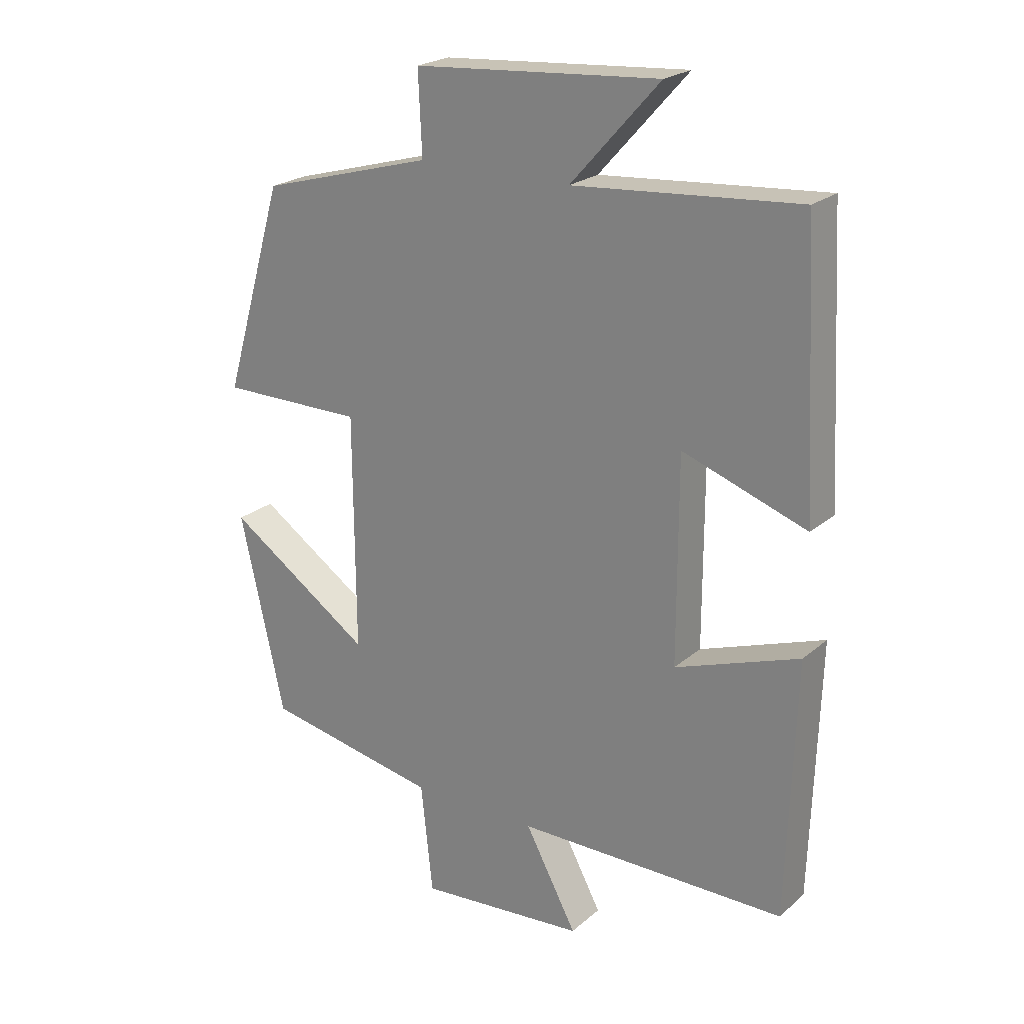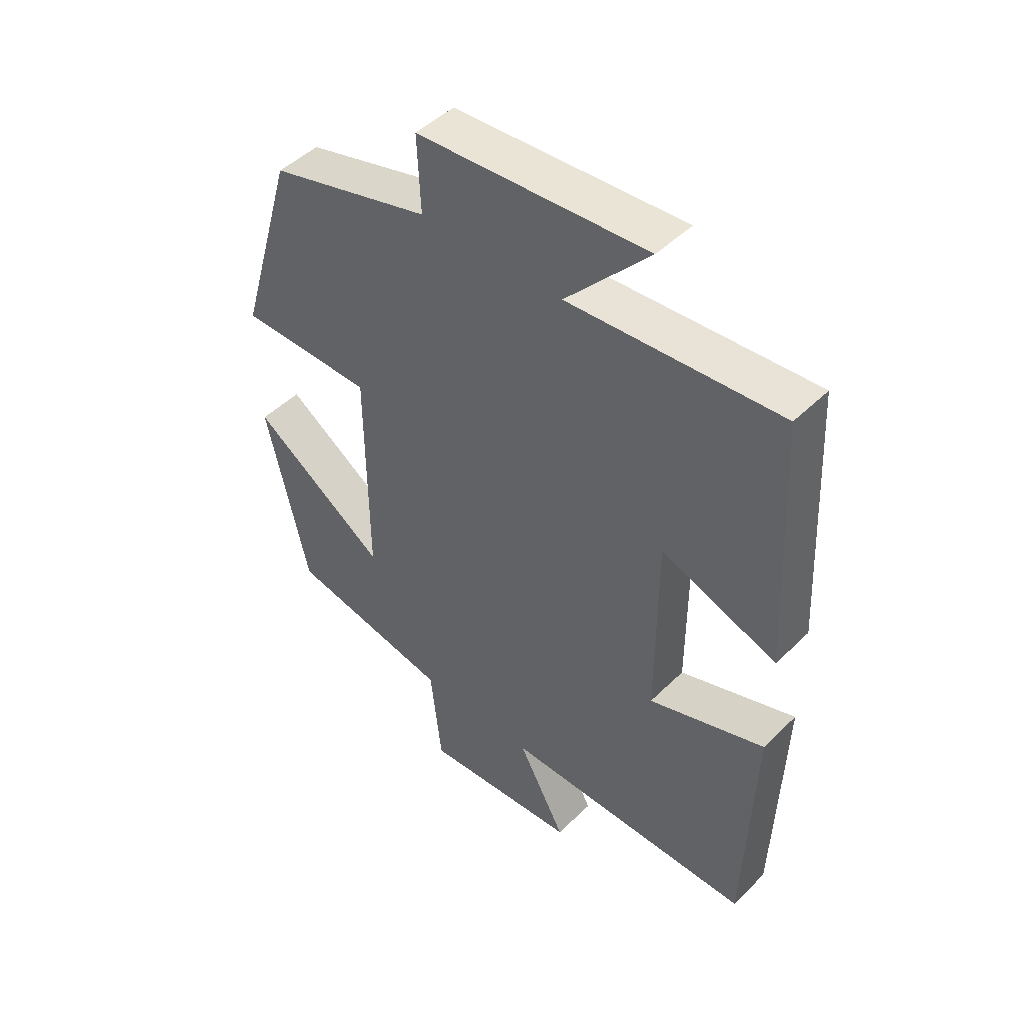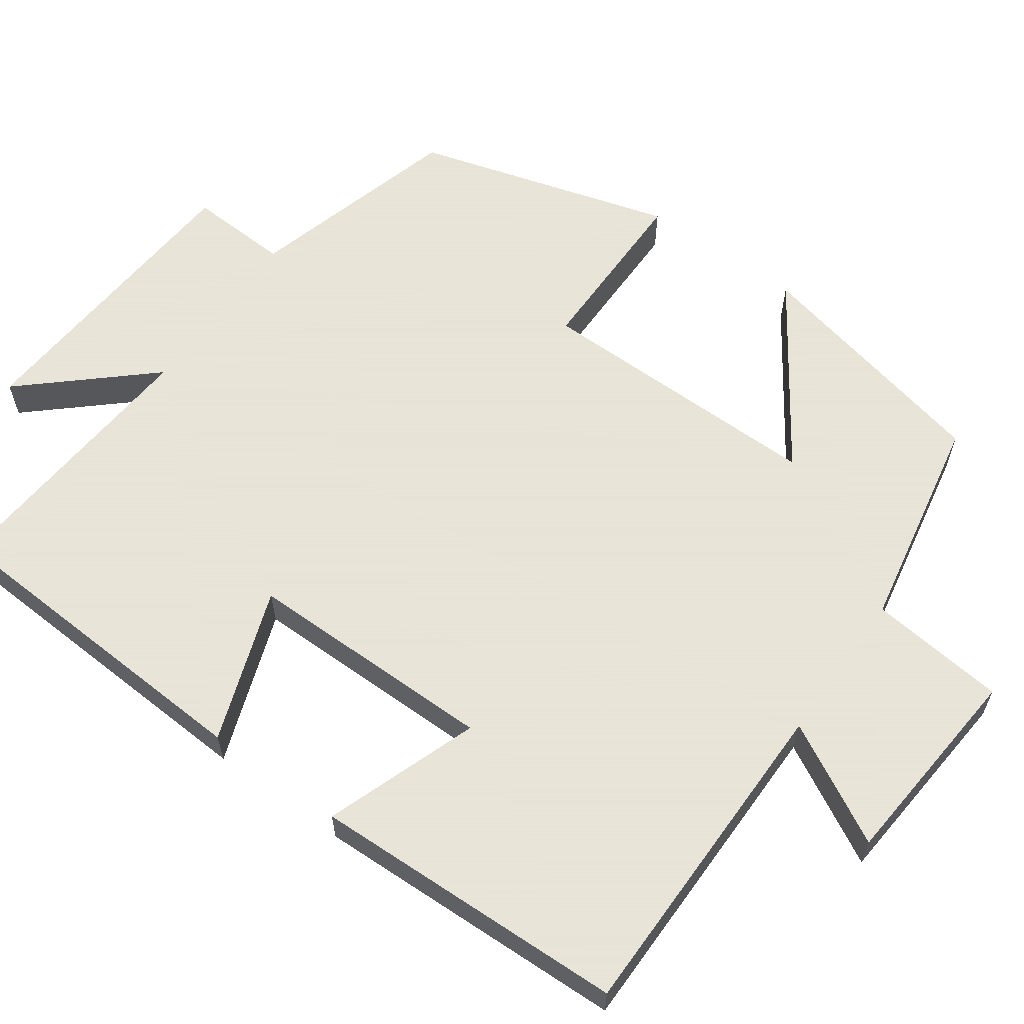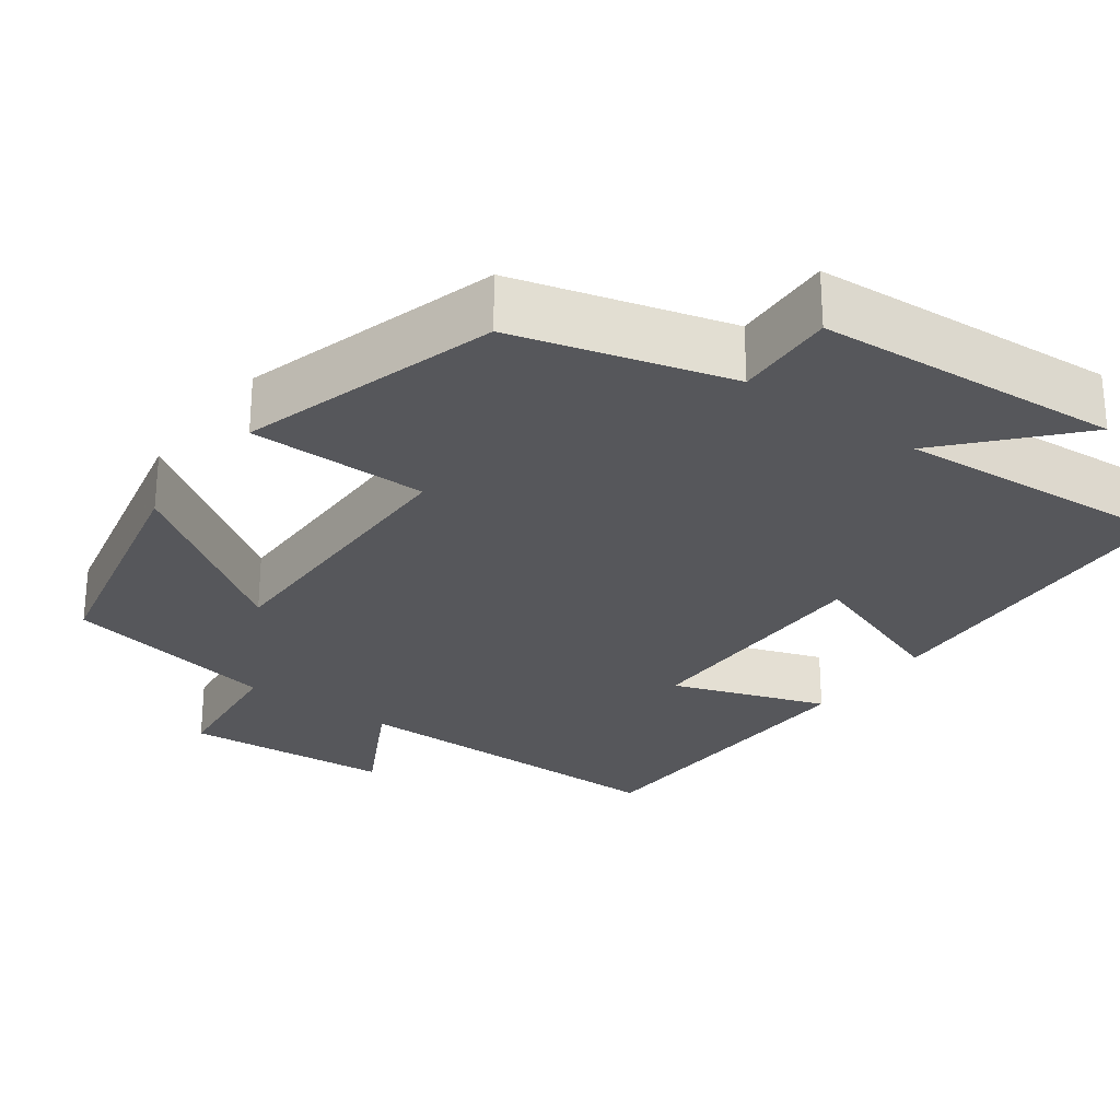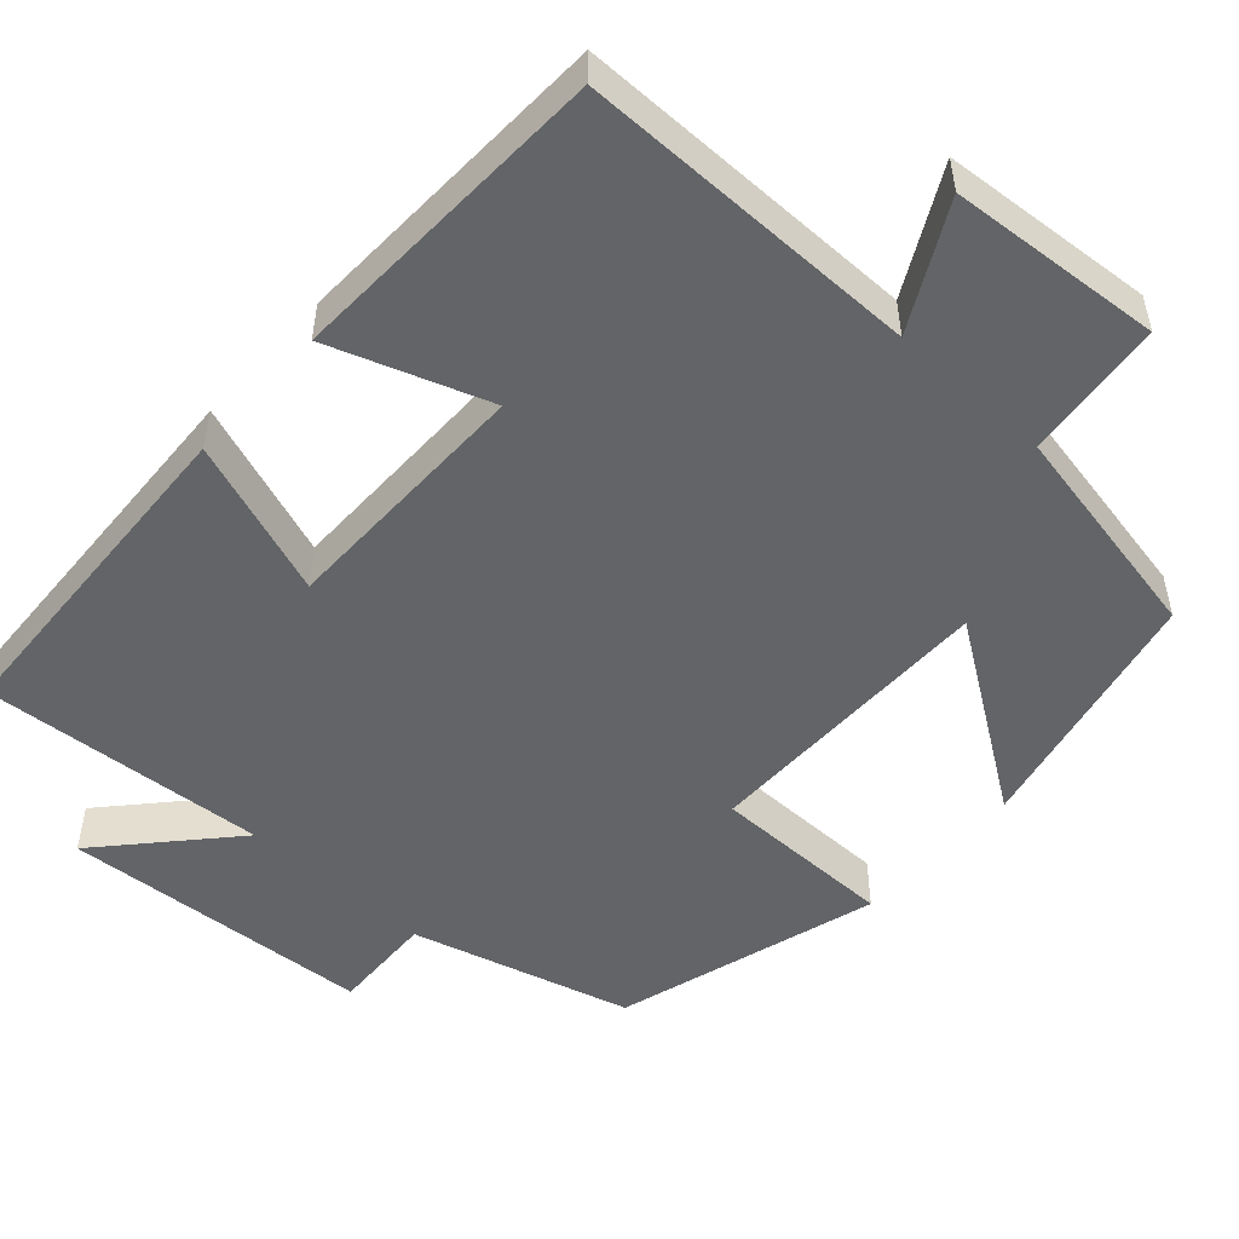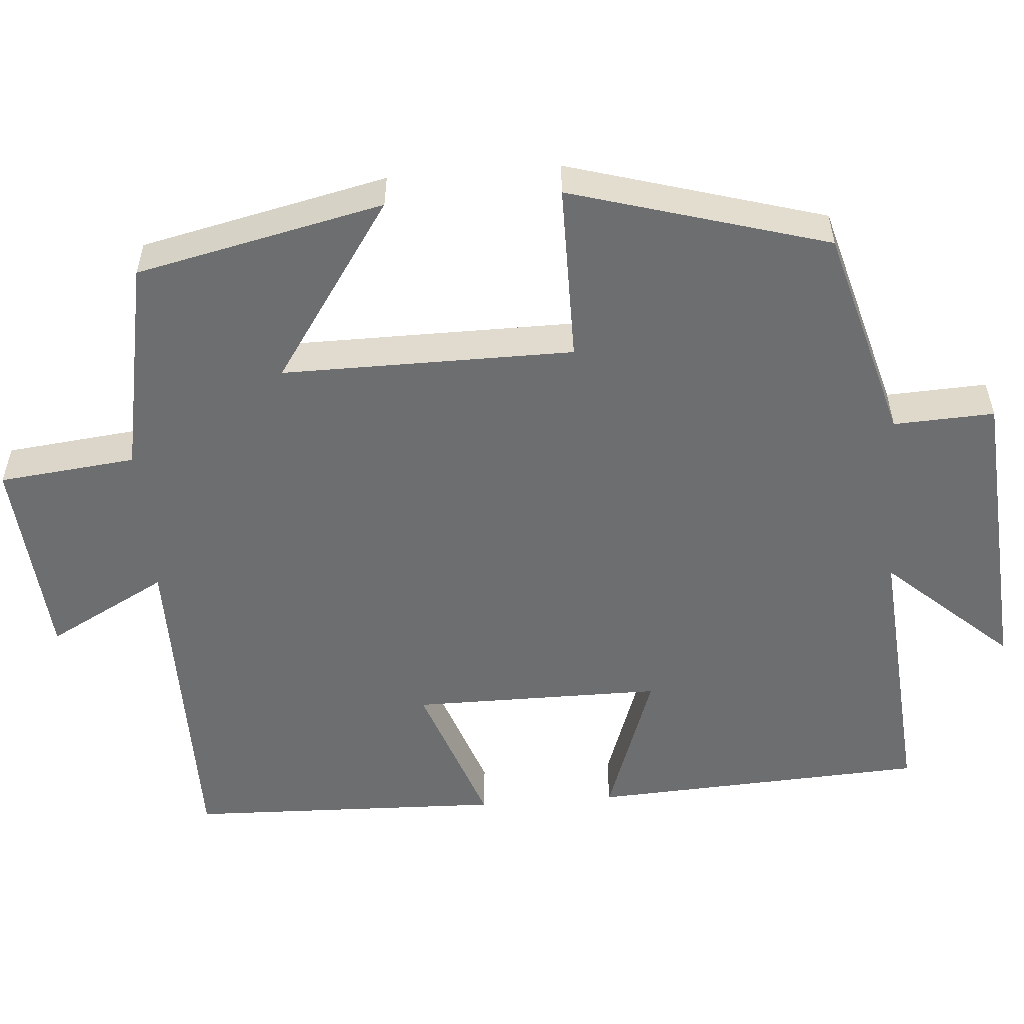
<metadata>
{"format":"obj","ext":"obj","renderer":"f3d","projection":"perspective","resolution":1024,"background":"white","views":[{"elev":22.6,"azim":35.2,"up":"+Z"},{"elev":47.6,"azim":42.4,"up":"+Z"},{"elev":61.4,"azim":125.6,"up":"+Y"},{"elev":-27.1,"azim":-36.3,"up":"+Y"},{"elev":-51.1,"azim":137.7,"up":"+Y"},{"elev":-54.2,"azim":-85.5,"up":"+Y"}]}
</metadata>
<code>
v 0.487 0.07 -0.499
v 0.055 0.07 -0.5
v 0.138 0.07 -0.655
v -0.13 0.07 -0.677
v -0.149 0.07 -0.5
v -0.429 0.07 -0.446
v -0.5 0.07 -0.127
v -0.268 0.07 -0.285
v -0.27 0.07 0.091
v -0.5 0.07 0.091
v -0.403 0.07 0.423
v -0.127 0.07 0.5
v -0.133 0.07 0.63
v 0.259 0.07 0.658
v 0.117 0.07 0.5
v 0.477 0.07 0.528
v 0.5 0.07 0.094
v 0.302 0.07 0.164
v 0.302 0.07 -0.16
v 0.5 0.07 -0.09
v 0.487 0 -0.499
v 0.055 0 -0.5
v 0.138 0 -0.655
v -0.13 0 -0.677
v -0.149 0 -0.5
v -0.429 0 -0.446
v -0.5 0 -0.127
v -0.268 0 -0.285
v -0.27 0 0.091
v -0.5 0 0.091
v -0.403 0 0.423
v -0.127 0 0.5
v -0.133 0 0.63
v 0.259 0 0.658
v 0.117 0 0.5
v 0.477 0 0.528
v 0.5 0 0.094
v 0.302 0 0.164
v 0.302 0 -0.16
v 0.5 0 -0.09
f 19 20 1 2
f 18 19 2
f 15 16 17 18
f 15 18 2
f 12 13 14 15
f 11 12 15
f 10 11 15
f 9 10 15
f 8 9 15 2
f 5 6 7 8
f 5 8 2 3
f 3 4 5
f 22 21 40 39
f 22 39 38
f 38 37 36 35
f 22 38 35
f 35 34 33 32
f 35 32 31
f 35 31 30
f 35 30 29
f 22 35 29 28
f 28 27 26 25
f 23 22 28 25
f 25 24 23
f 1 21 22 2
f 2 22 23 3
f 3 23 24 4
f 4 24 25 5
f 5 25 26 6
f 6 26 27 7
f 7 27 28 8
f 8 28 29 9
f 9 29 30 10
f 10 30 31 11
f 11 31 32 12
f 12 32 33 13
f 13 33 34 14
f 14 34 35 15
f 15 35 36 16
f 16 36 37 17
f 17 37 38 18
f 18 38 39 19
f 19 39 40 20
f 20 40 21 1

</code>
